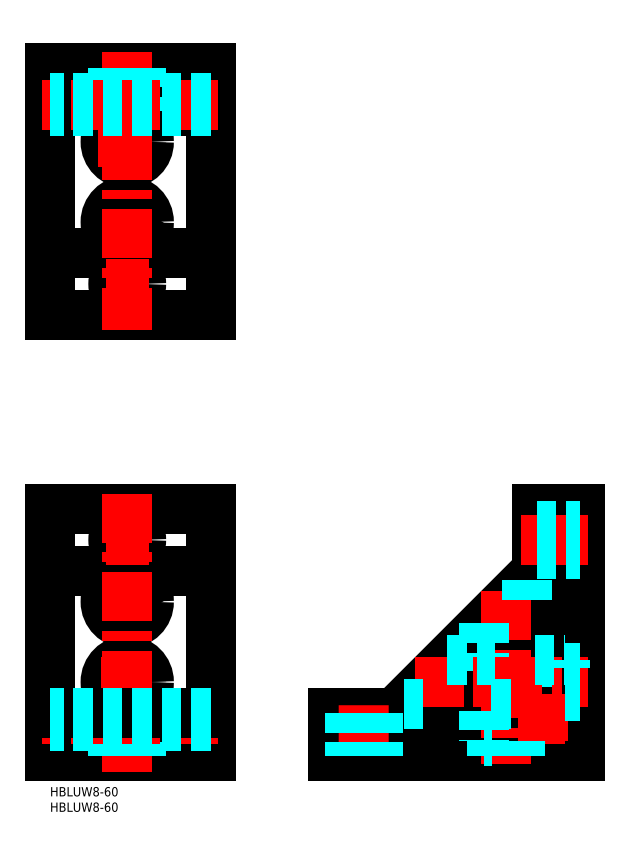
<metadata>
{"format":"dxf","ext":"dxf","renderer":"ezdxf+matplotlib","layout":"modelspace","background":"white","min_lineweight":24,"dpi":150}
</metadata>
<code>
0
SECTION
2
ENTITIES
0
LINE
8
MSM_CONTINUOUS
10
0
20
90
30
0
11
0
21
10
31
0
0
LINE
8
MSM_CONTINUOUS
10
52
20
90
30
0
11
52
21
10
31
0
0
LINE
8
MSM_CONTINUOUS
10
0
20
10
30
0
11
52
21
10
31
0
0
CIRCLE
8
MSM_CONTINUOUS
10
25
20
60.01
30
0
40
7
0
LINE
8
MSM_CONTINUOUS
10
0
20
70.01
30
0
11
52
21
70.01
31
0
0
CIRCLE
8
MSM_CONTINUOUS
10
25
20
34
30
0
40
7
0
ARC
8
MSM_CONTINUOUS
10
25
20
52.93
30
0
40
7
50
30.34
51
149.7
0
LINE
8
MSM_CONTINUOUS
10
0
20
90
30
0
11
52
21
90
31
0
0
CIRCLE
8
MSM_CONTINUOUS
10
25
20
80
30
0
40
4.5
0
CIRCLE
8
MSM_CONTINUOUS
10
25
20
34
30
0
40
4.5
0
LINE
8
MSM_CONTINUOUS
10
129.6
20
15
30
0
11
124.1
21
15
31
0
0
ARC
8
MSM_CONTINUOUS
10
129.6
20
18
30
0
40
3
50
270
51
315
0
LINE
8
MSM_CONTINUOUS
10
131.7
20
15.88
30
0
11
144.8
21
28.97
31
0
0
ARC
8
MSM_CONTINUOUS
10
142.7
20
31.09
30
0
40
3
50
315
51
45
0
LINE
8
MSM_CONTINUOUS
10
138.4
20
39.58
30
0
11
144.8
21
33.21
31
0
0
ARC
8
MSM_CONTINUOUS
10
136.3
20
37.46
30
0
40
3
50
45
51
135
0
LINE
8
MSM_CONTINUOUS
10
119.8
20
25.24
30
0
11
134.2
21
39.58
31
0
0
ARC
8
MSM_CONTINUOUS
10
124.1
20
21
30
0
40
6
50
135
51
270
0
LINE
8
MSM_CONTINUOUS
10
141.9
20
47.36
30
0
11
156.3
21
61.69
31
0
0
ARC
8
MSM_CONTINUOUS
10
144.1
20
45.24
30
0
40
3
50
135
51
225
0
LINE
8
MSM_CONTINUOUS
10
141.9
20
43.11
30
0
11
149
21
36.04
31
0
0
ARC
8
MSM_CONTINUOUS
10
150.4
20
37.46
30
0
40
2
50
225
51
315
0
LINE
8
MSM_CONTINUOUS
10
151.8
20
36.04
30
0
11
165.9
21
50.14
31
0
0
ARC
8
MSM_CONTINUOUS
10
164.5
20
51.55
30
0
40
2
50
315
51
0
0
LINE
8
MSM_CONTINUOUS
10
166.5
20
57.45
30
0
11
166.5
21
51.55
31
0
0
ARC
8
MSM_CONTINUOUS
10
160.5
20
57.45
30
0
40
6
50
0
51
135
0
ARC
8
MSM_CONTINUOUS
10
164.5
20
22.5
30
0
40
0.5
50
185.7
51
270
0
LINE
8
MSM_CONTINUOUS
10
165.5
20
22
30
0
11
164.5
21
22
31
0
0
ARC
8
MSM_CONTINUOUS
10
165.5
20
23
30
0
40
1
50
270
51
0
0
LINE
8
MSM_CONTINUOUS
10
166.5
20
38.82
30
0
11
166.5
21
23
31
0
0
ARC
8
MSM_CONTINUOUS
10
164.5
20
38.82
30
0
40
2
50
0
51
135
0
LINE
8
MSM_CONTINUOUS
10
141.3
20
18.41
30
0
11
163.1
21
40.24
31
0
0
ARC
8
MSM_CONTINUOUS
10
142.7
20
17
30
0
40
2
50
135
51
270
0
LINE
8
MSM_CONTINUOUS
10
158.5
20
15
30
0
11
142.7
21
15
31
0
0
ARC
8
MSM_CONTINUOUS
10
158.5
20
16
30
0
40
1
50
270
51
0
0
LINE
8
MSM_CONTINUOUS
10
159.5
20
16
30
0
11
159.5
21
17.03
31
0
0
ARC
8
MSM_CONTINUOUS
10
159
20
17.03
30
0
40
0.5
50
0
51
84.26
0
ARC
8
MSM_CONTINUOUS
10
159.5
20
22
30
0
40
4.5
50
172.2
51
264.3
0
ARC
8
MSM_CONTINUOUS
10
155.6
20
22.54
30
0
40
0.5
50
75
51
172.2
0
LINE
8
MSM_CONTINUOUS
10
155.7
20
23.03
30
0
11
157.1
21
22.66
31
0
0
ARC
8
MSM_CONTINUOUS
10
156.9
20
22.18
30
0
40
0.5
50
356.1
51
75
0
ARC
8
MSM_CONTINUOUS
10
159.5
20
22
30
0
40
2.1
50
176.1
51
93.91
0
ARC
8
MSM_CONTINUOUS
10
159.4
20
24.59
30
0
40
0.5
50
195
51
273.9
0
LINE
8
MSM_CONTINUOUS
10
158.5
20
25.83
30
0
11
158.9
21
24.46
31
0
0
ARC
8
MSM_CONTINUOUS
10
159
20
25.96
30
0
40
0.5
50
97.82
51
195
0
ARC
8
MSM_CONTINUOUS
10
159.5
20
22
30
0
40
4.5
50
5.739
51
97.82
0
LINE
8
MSM_CONTINUOUS
10
91.53
20
24
30
0
11
91.53
21
10
31
0
0
LINE
8
MSM_CONTINUOUS
10
111.5
20
24
30
0
11
91.53
21
24
31
0
0
LINE
8
MSM_CONTINUOUS
10
157.5
20
70.01
30
0
11
111.5
21
24
31
0
0
LINE
8
MSM_CONTINUOUS
10
157.5
20
90
30
0
11
157.5
21
70.01
31
0
0
LINE
8
MSM_CONTINUOUS
10
171.5
20
90
30
0
11
157.5
21
90
31
0
0
LINE
8
MSM_CONTINUOUS
10
91.53
20
10
30
0
11
171.5
21
10
31
0
0
LINE
8
MSM_CONTINUOUS
10
171.5
20
90
30
0
11
171.5
21
10
31
0
0
LINE
8
MSM_CONTINUOUS
10
0
20
218.8
30
0
11
52
21
218.8
31
0
0
LINE
8
MSM_CONTINUOUS
10
0
20
232.8
30
0
11
52
21
232.8
31
0
0
CIRCLE
8
MSM_CONTINUOUS
10
25
20
208.8
30
0
40
7
0
LINE
8
MSM_CONTINUOUS
10
0
20
172.8
30
0
11
52
21
172.8
31
0
0
CIRCLE
8
MSM_CONTINUOUS
10
25
20
182.8
30
0
40
7
0
ARC
8
MSM_CONTINUOUS
10
25
20
189.9
30
0
40
7
50
210.3
51
329.7
0
LINE
8
MSM_CONTINUOUS
10
0
20
152.8
30
0
11
52
21
152.8
31
0
0
CIRCLE
8
MSM_CONTINUOUS
10
25
20
162.8
30
0
40
4.5
0
LINE
8
MSM_CONTINUOUS
10
52
20
232.8
30
0
11
52
21
152.8
31
0
0
LINE
8
MSM_CONTINUOUS
10
0
20
232.8
30
0
11
0
21
152.8
31
0
0
CIRCLE
8
MSM_CONTINUOUS
10
25
20
208.8
30
0
40
4.5
0
LINE
8
MSM_CENTER
10
25
20
95
30
0
11
25
21
5
31
0
0
LINE
8
MSM_CENTER
10
16.5
20
34
30
0
11
35.5
21
34
31
0
0
LINE
8
MSM_CENTER
10
18
20
80
30
0
11
32
21
80
31
0
0
LINE
8
MSM_DASHED
10
20.5
20
24
30
0
11
20.5
21
10
31
0
0
LINE
8
MSM_DASHED
10
29.5
20
24
30
0
11
29.5
21
10
31
0
0
LINE
8
MSM_CENTER
10
25
20
237.8
30
0
11
25
21
147.8
31
0
0
LINE
8
MSM_CENTER
10
18
20
162.8
30
0
11
32
21
162.8
31
0
0
LINE
8
MSM_DASHED
10
20.5
20
232.8
30
0
11
20.5
21
218.8
31
0
0
LINE
8
MSM_DASHED
10
29.5
20
232.8
30
0
11
29.5
21
218.8
31
0
0
LINE
8
MSM_CENTER
10
54.5
20
220.8
30
0
11
-2.5
21
220.8
31
0
0
LINE
8
MSM_CENTER
10
15.5
20
208.8
30
0
11
34.5
21
208.8
31
0
0
LINE
8
MSM_CENTER
10
54.5
20
22
30
0
11
-2.5
21
22
31
0
0
LINE
8
MSM_CENTER
10
159.5
20
29
30
0
11
159.5
21
15
31
0
0
LINE
8
MSM_CENTER
10
166.5
20
22
30
0
11
152.5
21
22
31
0
0
LINE
8
MSM_CENTER
10
147.5
20
63.54
30
0
11
147.5
21
7.5
31
0
0
LINE
8
MSM_DASHED
10
154.5
20
67.01
30
0
11
154.5
21
59.93
31
0
0
LINE
8
MSM_DASHED
10
154.5
20
38.72
30
0
11
154.5
21
31.65
31
0
0
LINE
8
MSM_DASHED
10
140.5
20
53.01
30
0
11
140.5
21
37.46
31
0
0
LINE
8
MSM_DASHED
10
140.5
20
24.72
30
0
11
140.5
21
15
31
0
0
LINE
8
MSM_DASHED
10
143
20
15
30
0
11
143
21
10
31
0
0
LINE
8
MSM_DASHED
10
152
20
15
30
0
11
152
21
10
31
0
0
LINE
8
MSM_CENTER
10
101.5
20
26.5
30
0
11
101.5
21
7.5
31
0
0
LINE
8
MSM_DASHED
10
97.03
20
24
30
0
11
97.03
21
10
31
0
0
LINE
8
MSM_DASHED
10
106
20
24
30
0
11
106
21
10
31
0
0
LINE
8
MSM_DASHED
10
143
20
15
30
0
11
140.5
21
15
31
0
0
LINE
8
MSM_CENTER
10
118
20
34
30
0
11
174
21
34
31
0
0
LINE
8
MSM_DASHED
10
128.5
20
41
30
0
11
144.1
21
41
31
0
0
LINE
8
MSM_DASHED
10
156.8
20
41
30
0
11
166.5
21
41
31
0
0
LINE
8
MSM_DASHED
10
142.8
20
27
30
0
11
149.9
21
27
31
0
0
LINE
8
MSM_DASHED
10
166.5
20
29.5
30
0
11
171.5
21
29.5
31
0
0
LINE
8
MSM_DASHED
10
166.5
20
38.5
30
0
11
171.5
21
38.5
31
0
0
LINE
8
MSM_DASHED
10
166.5
20
41
30
0
11
166.5
21
38.5
31
0
0
LINE
8
MSM_CENTER
10
152.5
20
80
30
0
11
174
21
80
31
0
0
LINE
8
MSM_DASHED
10
157.5
20
84.5
30
0
11
171.5
21
84.5
31
0
0
LINE
8
MSM_DASHED
10
157.5
20
75.5
30
0
11
171.5
21
75.5
31
0
0
LINE
8
MSM_CONTINUOUS
10
0
20
24
30
0
11
52
21
24
31
0
0
LINE
8
MSM_DASHED
10
114.5
20
27
30
0
11
121.6
21
27
31
0
0
LINE
8
MSM_DASHED
10
52
20
24.1
30
0
11
0
21
24.1
31
0
0
LINE
8
MSM_DASHED
10
52
20
19.9
30
0
11
0
21
19.9
31
0
0
LINE
8
MSM_DASHED
10
52
20
218.7
30
0
11
0
21
218.7
31
0
0
LINE
8
MSM_DASHED
10
52
20
222.9
30
0
11
0
21
222.9
31
0
0
TEXT
8
MSM_PART_NUMBER
10
0
20
-8
30
0
40
3
1
HBLUW8-60
0
TEXT
8
MSM_PART_NUMBER
10
0
20
-3
30
0
40
3
1
HBLUW8-60
0
VIEWPORT
8
0
10
143.5
20
98.2
30
0
40
384.6
41
222.2
68
     1
69
     1
0
VIEWPORT
8
MSM_CONTINUOUS
10
143.4
20
98.18
30
0
40
229.5
41
157.1
68
     2
69
     2
0
ENDSEC
0
EOF

</code>
